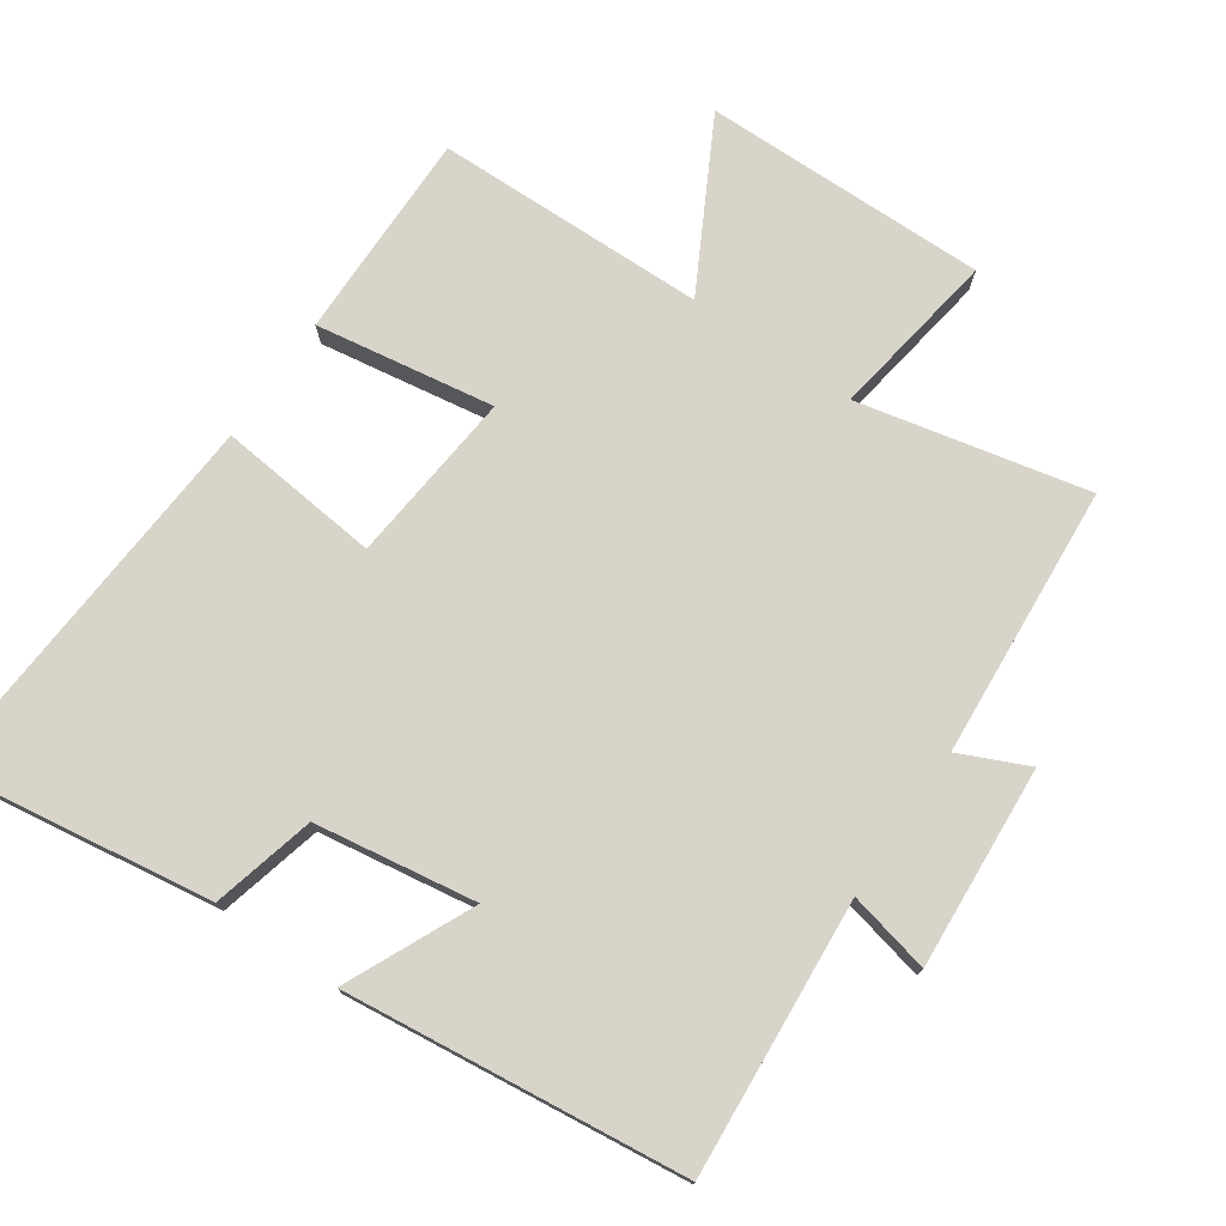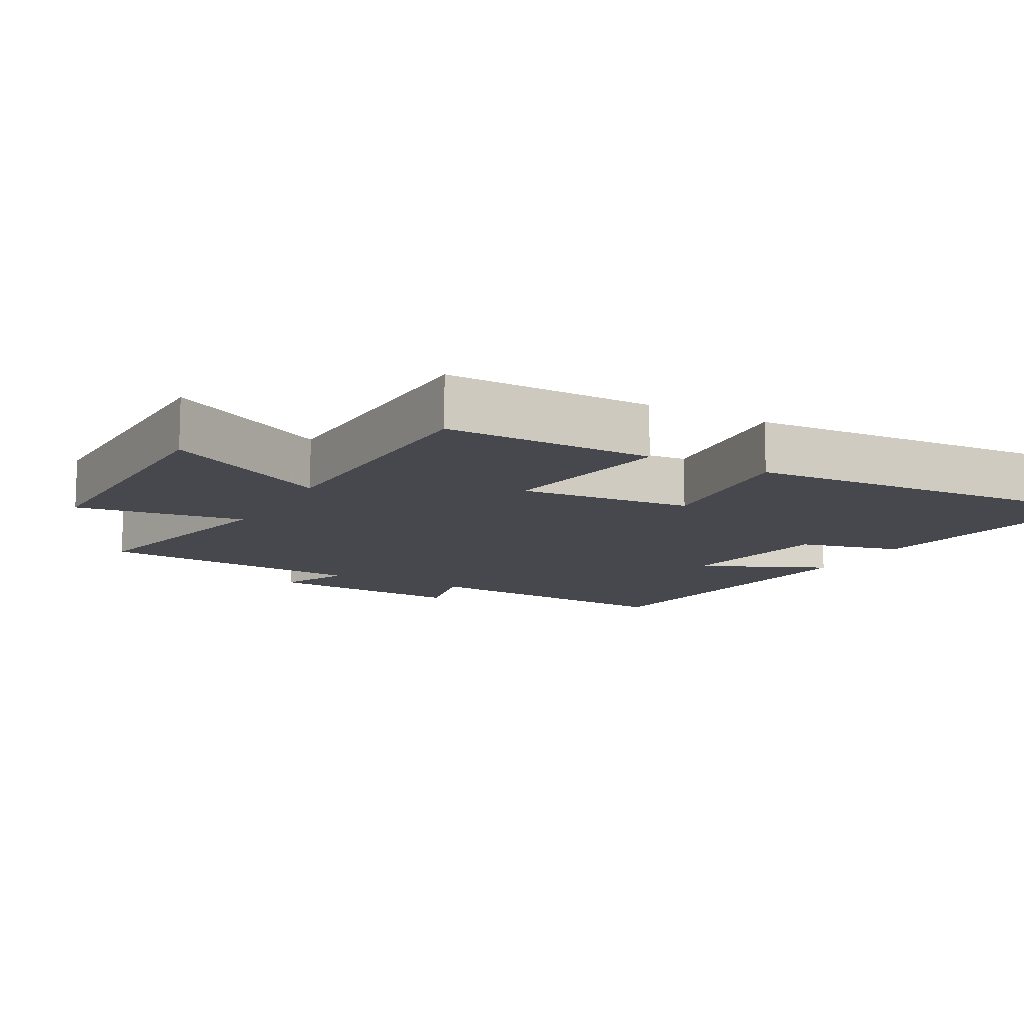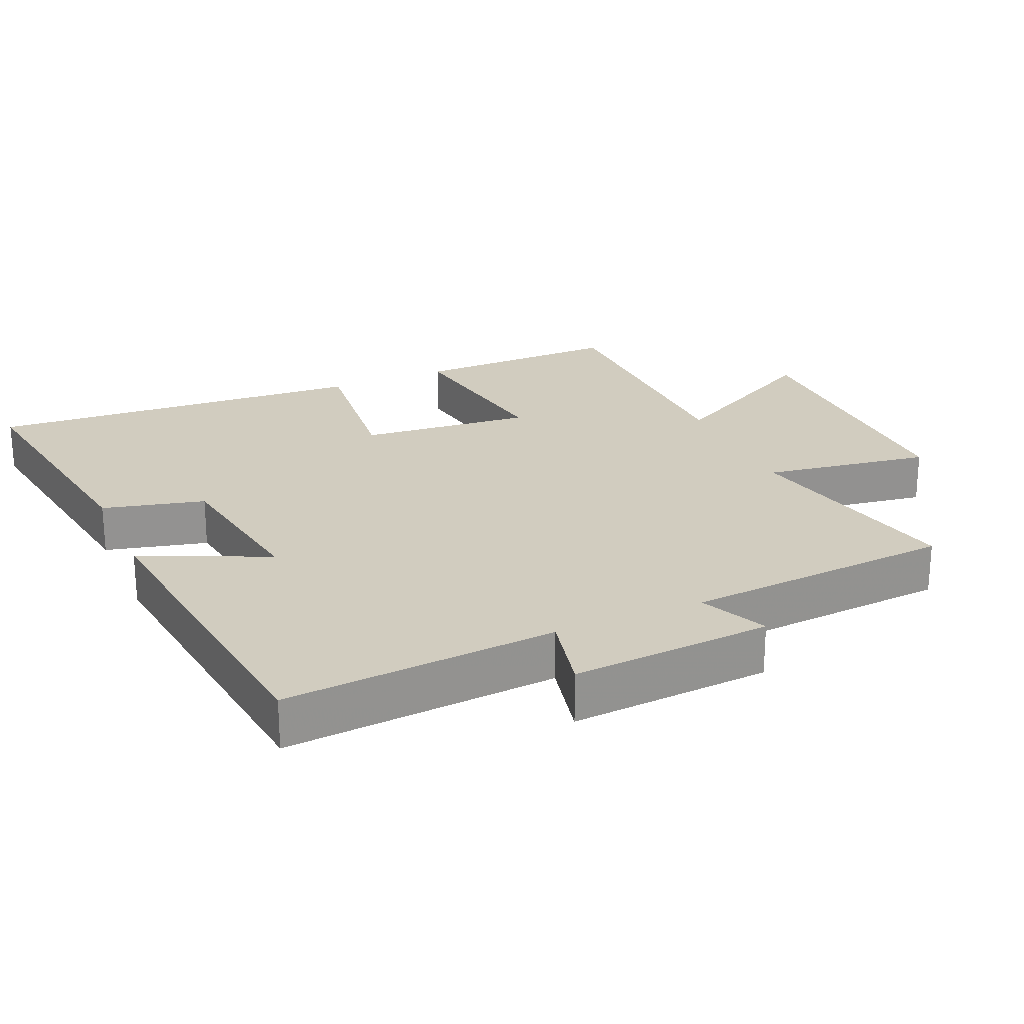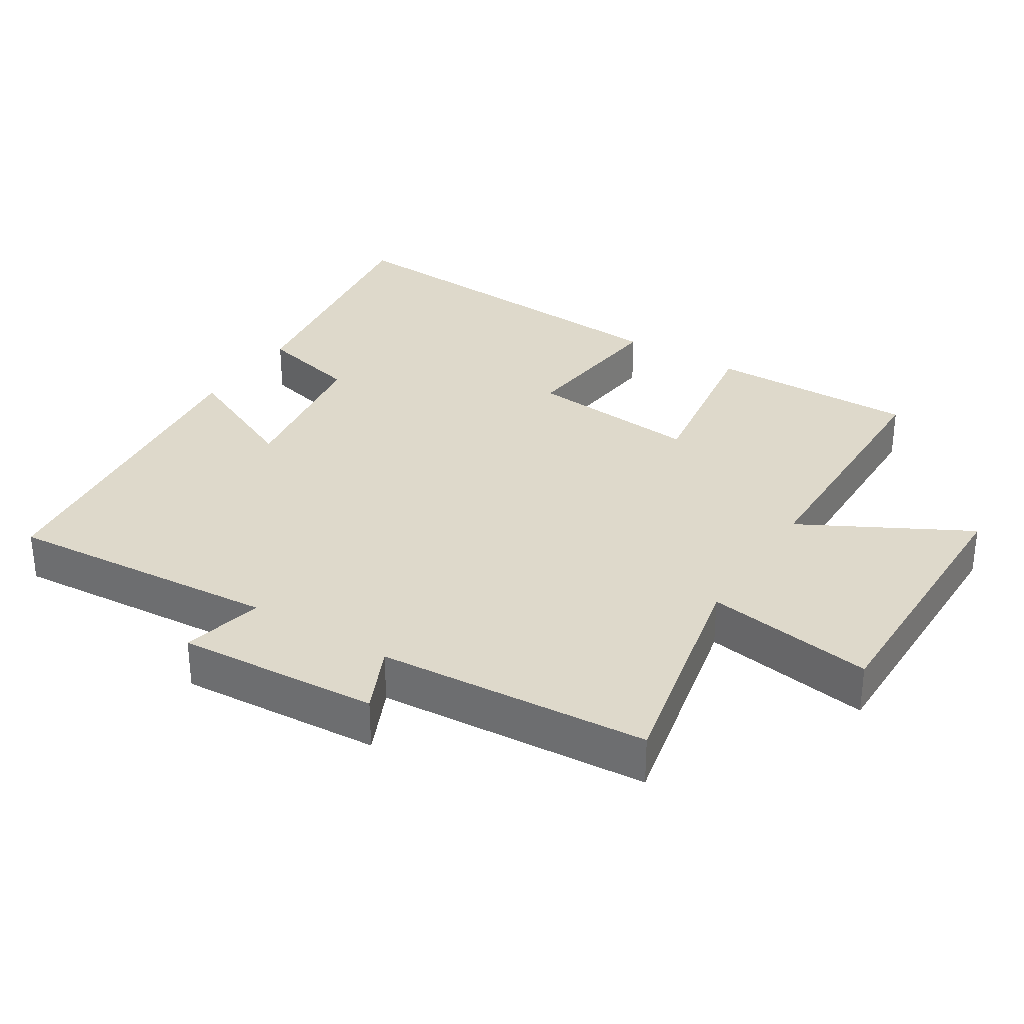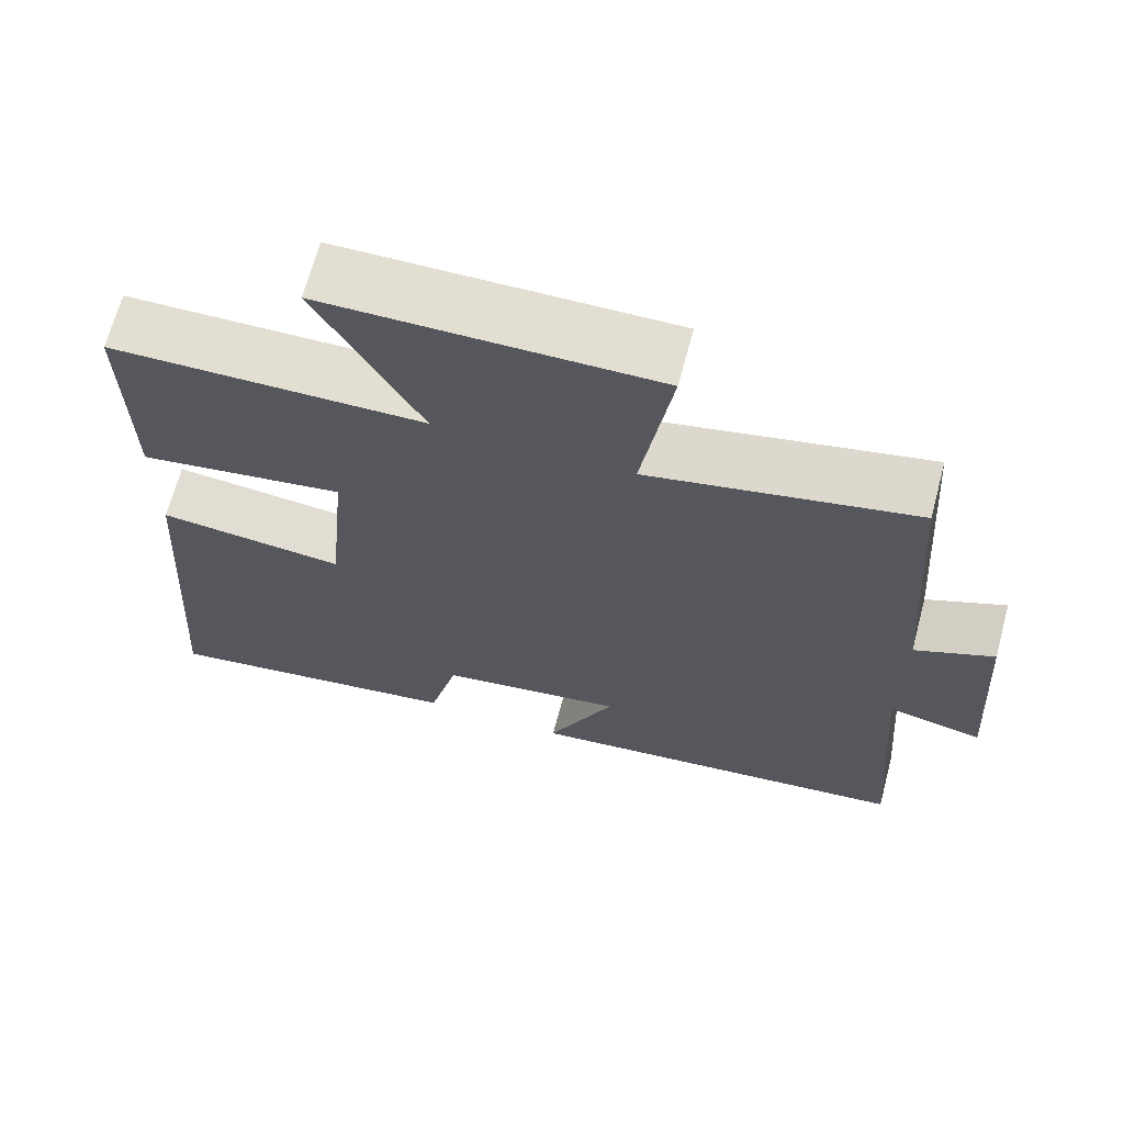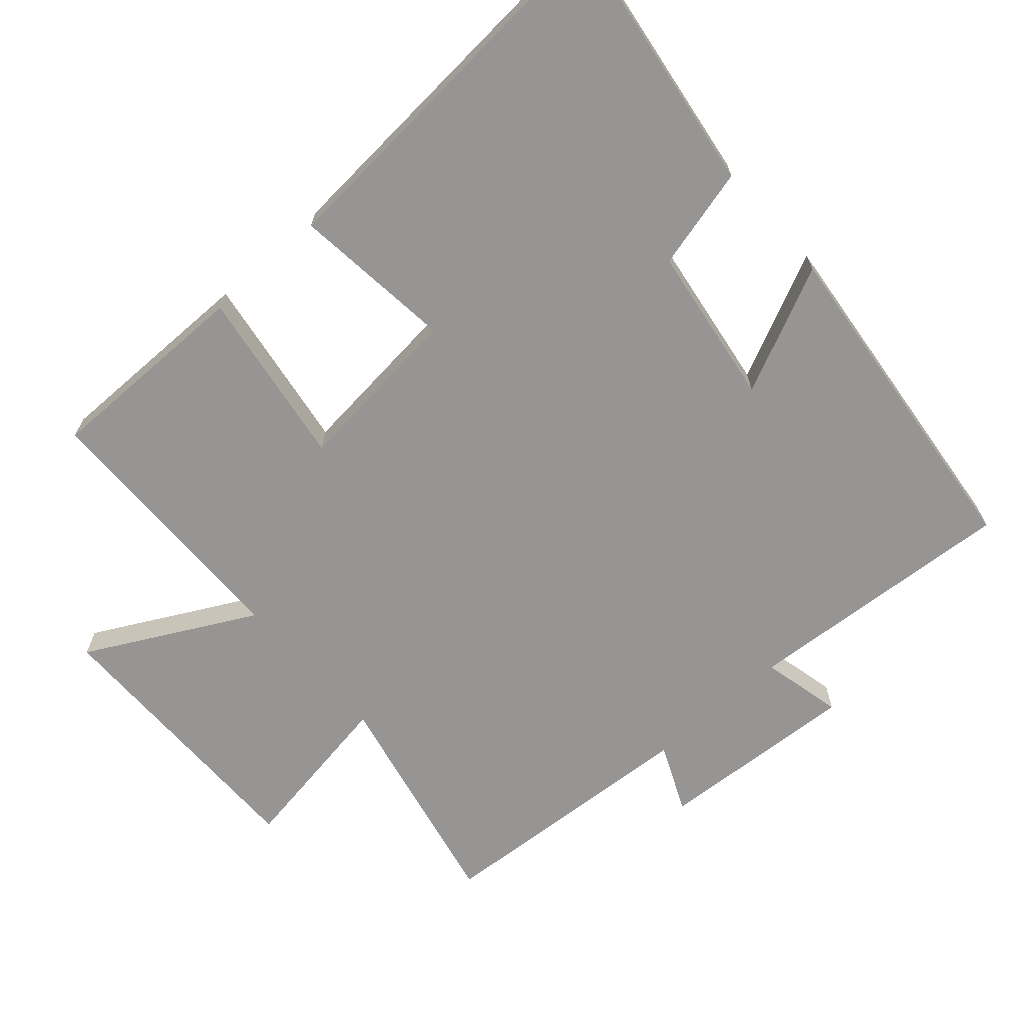
<metadata>
{"format":"obj","ext":"obj","renderer":"f3d","projection":"perspective","resolution":1024,"background":"white","views":[{"elev":75.1,"azim":-145.5,"up":"+Y"},{"elev":-11.9,"azim":60.9,"up":"+Y"},{"elev":23.9,"azim":-113.7,"up":"+Y"},{"elev":31.7,"azim":-57.7,"up":"+Y"},{"elev":67.6,"azim":-165.0,"up":"+Z"},{"elev":-67.5,"azim":131.8,"up":"+Y"}]}
</metadata>
<code>
v 0.538 0.07 -0.558
v 0.15 0.07 -0.5
v 0.113 0.07 -0.351
v -0.121 0.07 -0.315
v -0.036 0.07 -0.5
v -0.531 0.07 -0.444
v -0.5 0.07 -0.044
v -0.619 0.07 -0.071
v -0.599 0.07 0.223
v -0.5 0.07 0.178
v -0.471 0.07 0.573
v -0.138 0.07 0.5
v -0.176 0.07 0.746
v 0.238 0.07 0.742
v 0.108 0.07 0.5
v 0.503 0.07 0.493
v 0.5 0.07 0.188
v 0.24 0.07 0.229
v 0.264 0.07 -0.023
v 0.5 0.07 0.002
v 0.538 0 -0.558
v 0.15 0 -0.5
v 0.113 0 -0.351
v -0.121 0 -0.315
v -0.036 0 -0.5
v -0.531 0 -0.444
v -0.5 0 -0.044
v -0.619 0 -0.071
v -0.599 0 0.223
v -0.5 0 0.178
v -0.471 0 0.573
v -0.138 0 0.5
v -0.176 0 0.746
v 0.238 0 0.742
v 0.108 0 0.5
v 0.503 0 0.493
v 0.5 0 0.188
v 0.24 0 0.229
v 0.264 0 -0.023
v 0.5 0 0.002
f 1 2 3
f 20 1 3
f 19 20 3
f 18 19 3 4
f 15 16 17 18
f 15 18 4
f 12 13 14 15
f 12 15 4
f 10 11 12 4
f 7 8 9 10
f 7 10 4 5
f 5 6 7
f 23 22 21
f 23 21 40
f 23 40 39
f 24 23 39 38
f 38 37 36 35
f 24 38 35
f 35 34 33 32
f 24 35 32
f 24 32 31 30
f 30 29 28 27
f 25 24 30 27
f 27 26 25
f 1 21 22 2
f 2 22 23 3
f 3 23 24 4
f 4 24 25 5
f 5 25 26 6
f 6 26 27 7
f 7 27 28 8
f 8 28 29 9
f 9 29 30 10
f 10 30 31 11
f 11 31 32 12
f 12 32 33 13
f 13 33 34 14
f 14 34 35 15
f 15 35 36 16
f 16 36 37 17
f 17 37 38 18
f 18 38 39 19
f 19 39 40 20
f 20 40 21 1

</code>
